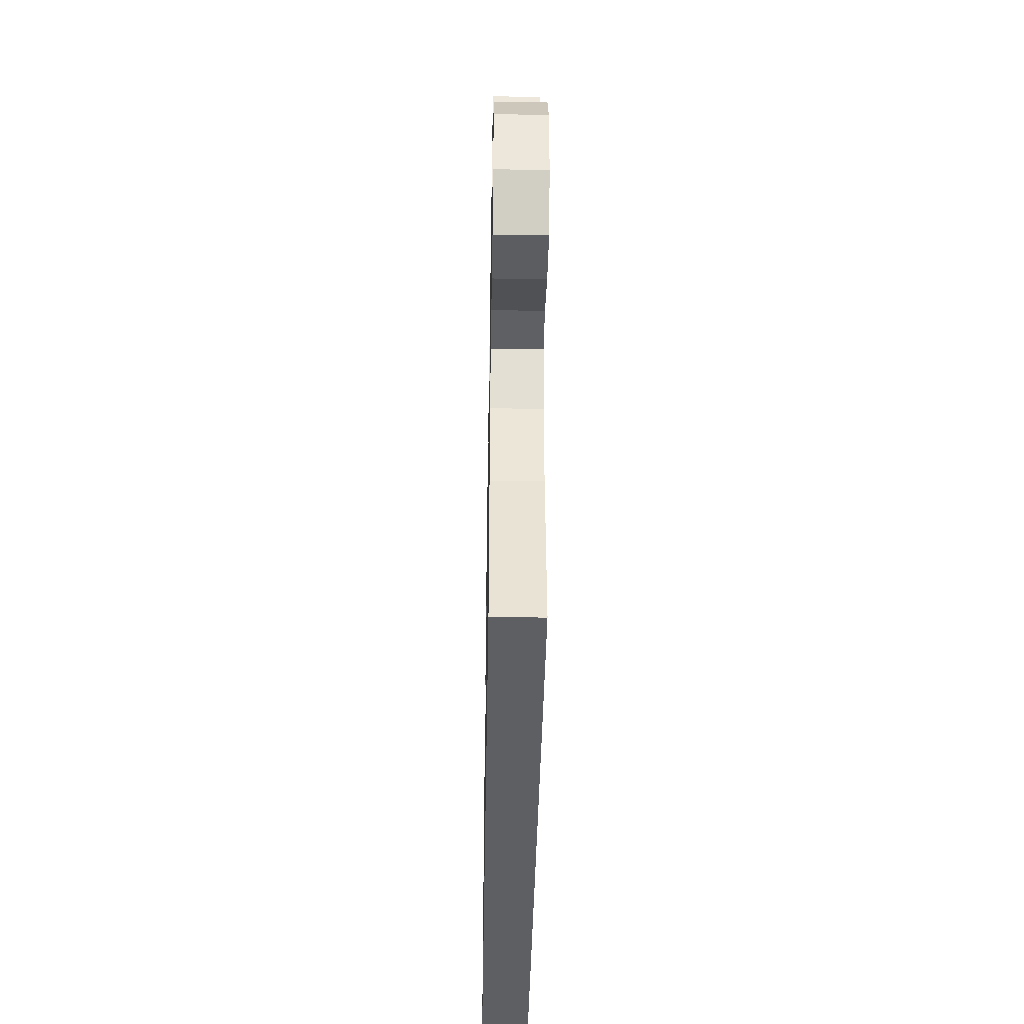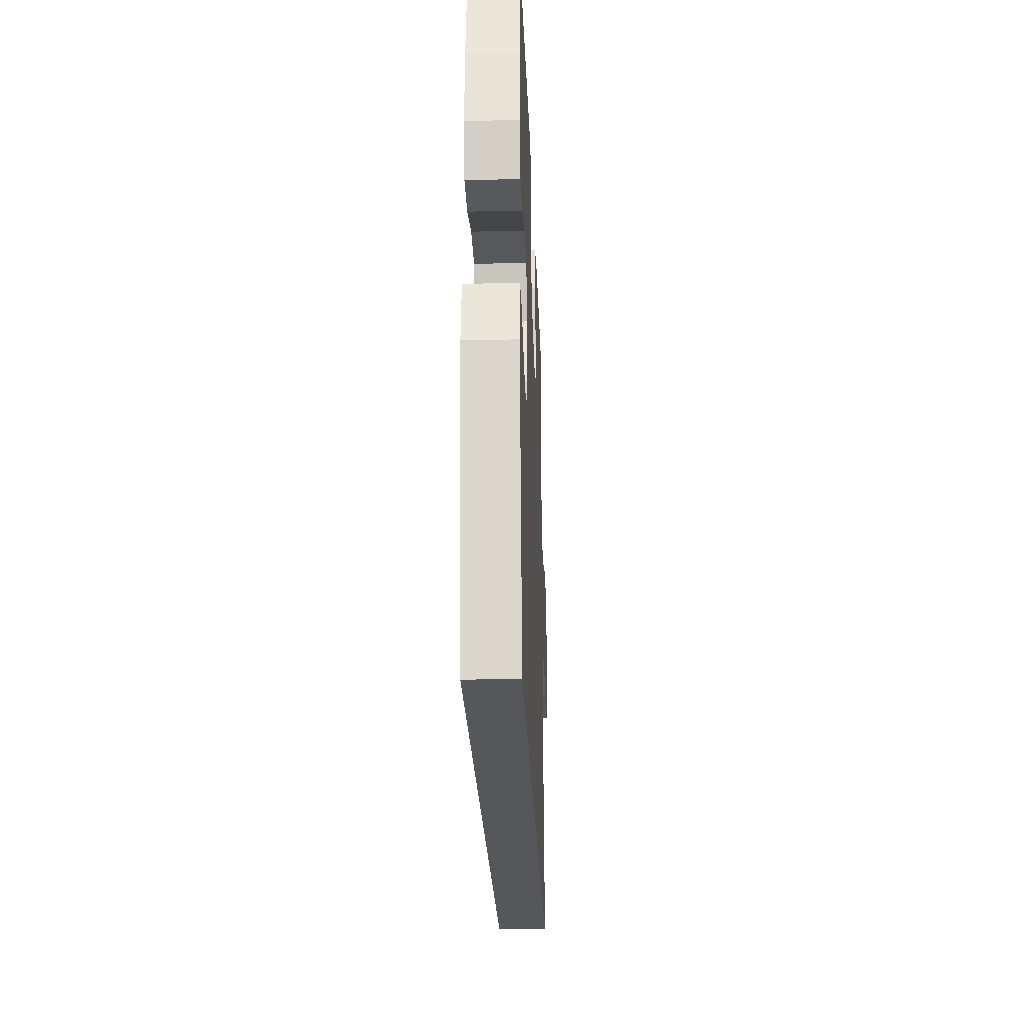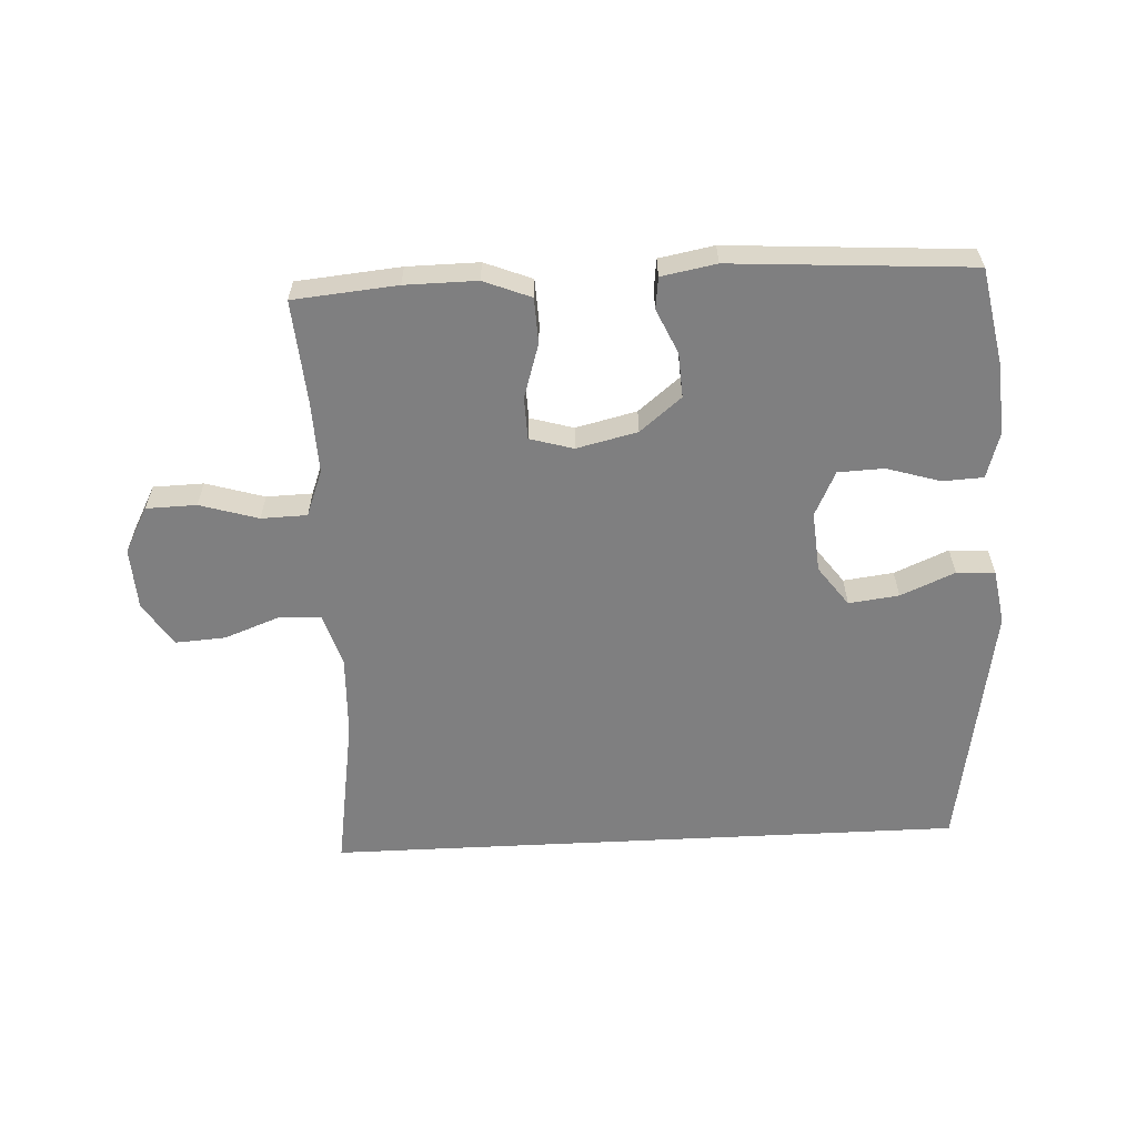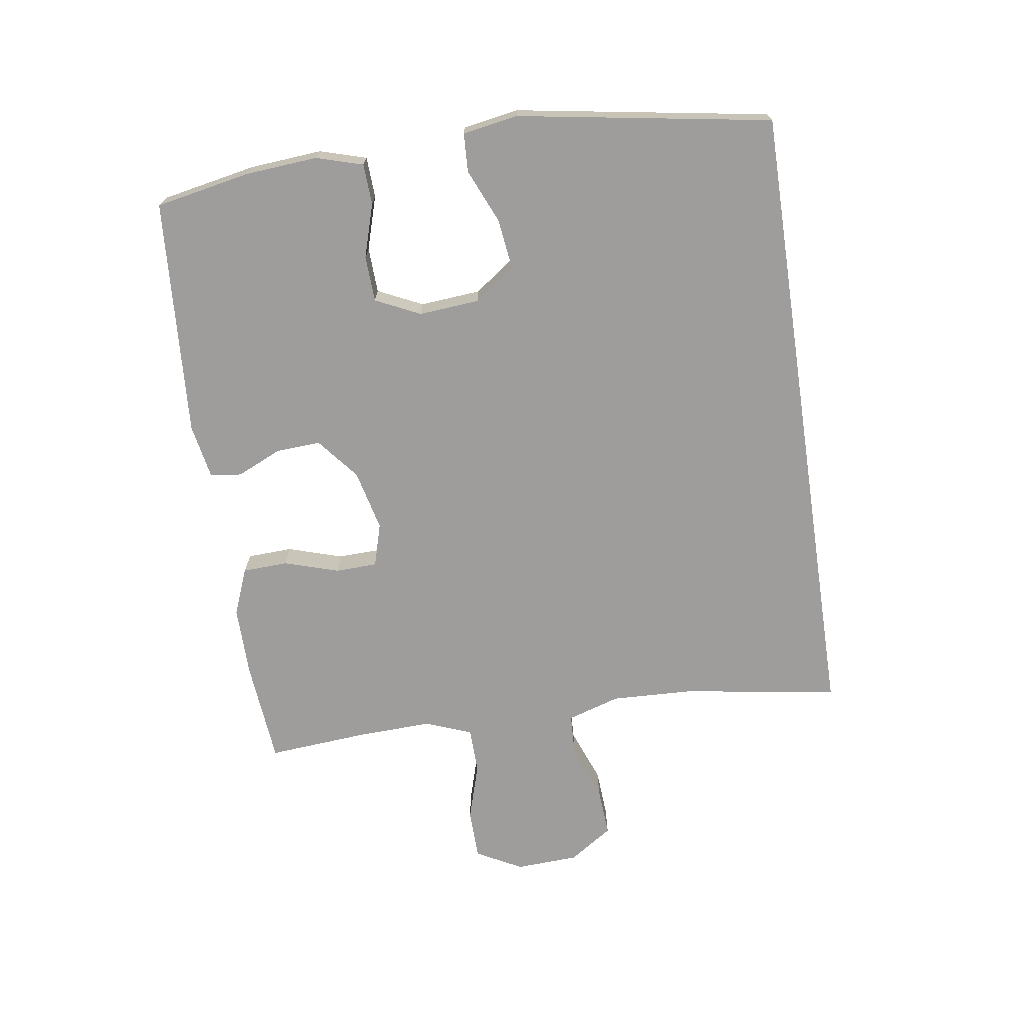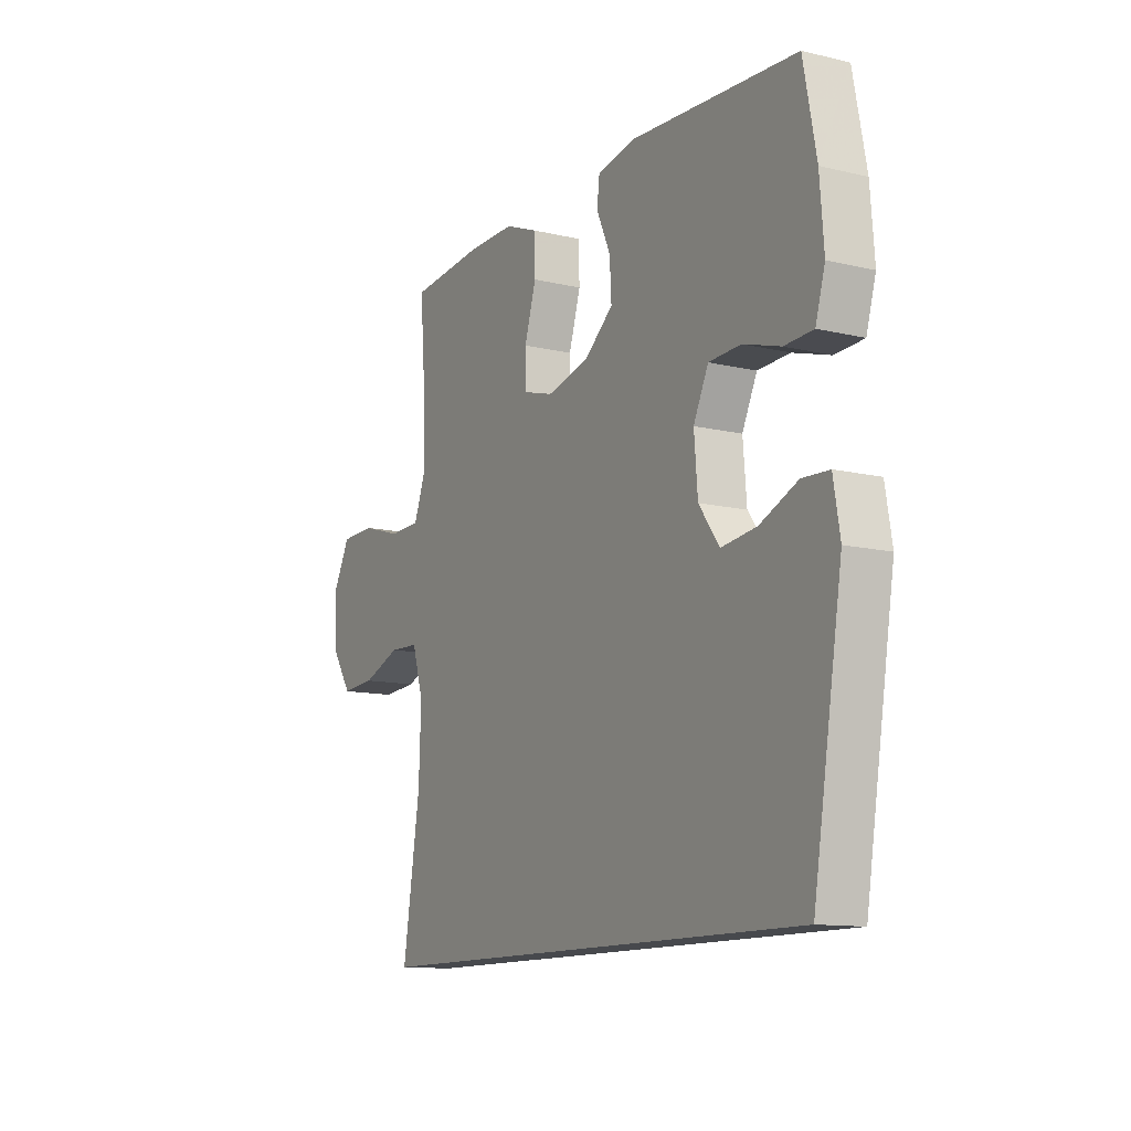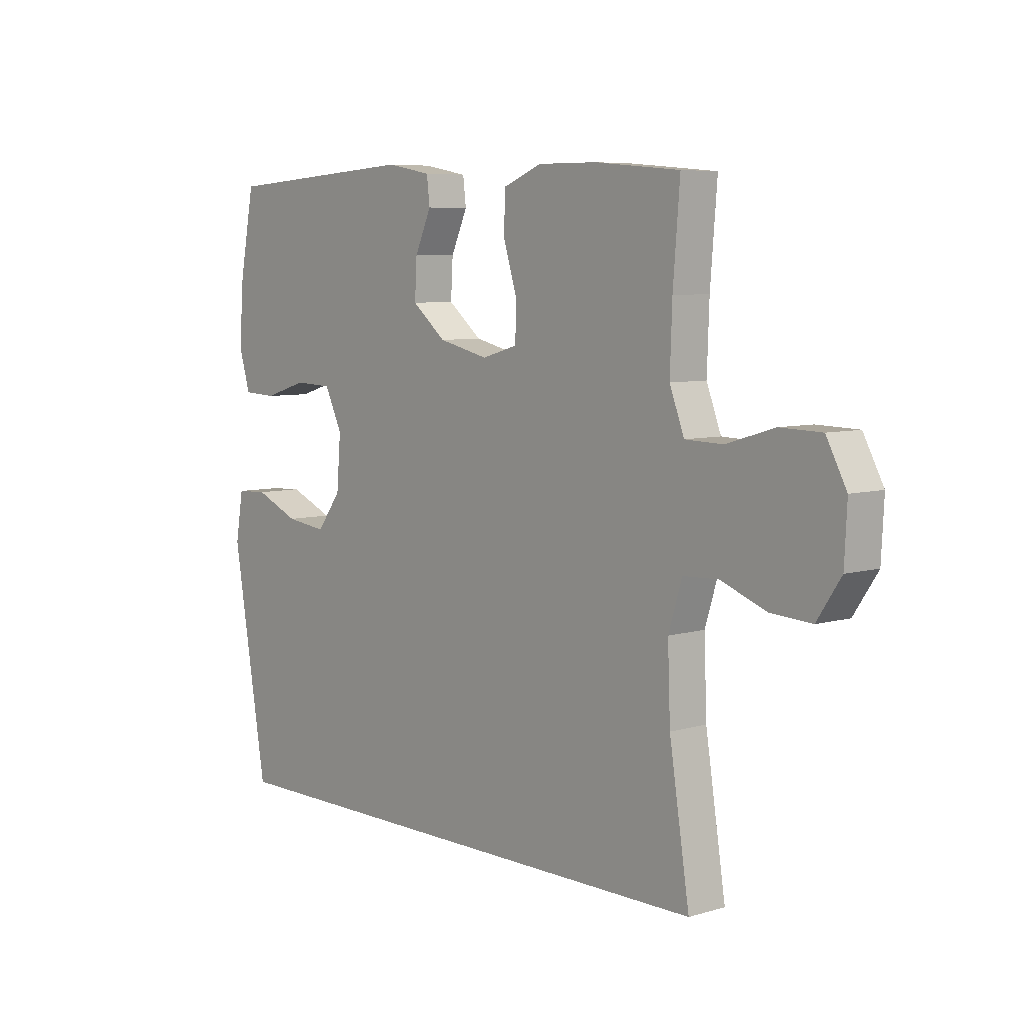
<metadata>
{"format":"obj","ext":"obj","renderer":"f3d","projection":"perspective","resolution":1024,"background":"white","views":[{"elev":-40.5,"azim":-91.0,"up":"+Z"},{"elev":-26.4,"azim":92.2,"up":"+Z"},{"elev":-59.7,"azim":2.9,"up":"+Y"},{"elev":-70.5,"azim":98.5,"up":"+Y"},{"elev":-12.2,"azim":60.8,"up":"+Z"},{"elev":6.7,"azim":-130.6,"up":"+Z"}]}
</metadata>
<code>
v 0.489 0.07 -0.5
v -0.528 0.07 -0.5
v -0.489 0.07 -0.251
v -0.484 0.07 -0.12
v -0.51 0.07 -0.036
v -0.578 0.07 -0.033
v -0.666 0.07 -0.066
v -0.745 0.07 -0.071
v -0.791 0.07 -0.002
v -0.796 0.07 0.098
v -0.757 0.07 0.171
v -0.677 0.07 0.173
v -0.584 0.07 0.145
v -0.511 0.07 0.147
v -0.483 0.07 0.221
v -0.487 0.07 0.337
v -0.5 0.07 0.5
v -0.335 0.07 0.515
v -0.221 0.07 0.516
v -0.146 0.07 0.486
v -0.143 0.07 0.414
v -0.17 0.07 0.327
v -0.168 0.07 0.26
v -0.099 0.07 0.24
v -0.002 0.07 0.263
v 0.064 0.07 0.317
v 0.06 0.07 0.388
v 0.028 0.07 0.459
v 0.034 0.07 0.509
v 0.121 0.07 0.525
v 0.5 0.07 0.5
v 0.529 0.07 0.349
v 0.538 0.07 0.234
v 0.516 0.07 0.16
v 0.451 0.07 0.157
v 0.366 0.07 0.183
v 0.293 0.07 0.18
v 0.259 0.07 0.109
v 0.267 0.07 0.012
v 0.314 0.07 -0.052
v 0.394 0.07 -0.042
v 0.48 0.07 -0.005
v 0.541 0.07 -0.008
v 0.556 0.07 -0.096
v 0.489 0 -0.5
v -0.528 0 -0.5
v -0.489 0 -0.251
v -0.484 0 -0.12
v -0.51 0 -0.036
v -0.578 0 -0.033
v -0.666 0 -0.066
v -0.745 0 -0.071
v -0.791 0 -0.002
v -0.796 0 0.098
v -0.757 0 0.171
v -0.677 0 0.173
v -0.584 0 0.145
v -0.511 0 0.147
v -0.483 0 0.221
v -0.487 0 0.337
v -0.5 0 0.5
v -0.335 0 0.515
v -0.221 0 0.516
v -0.146 0 0.486
v -0.143 0 0.414
v -0.17 0 0.327
v -0.168 0 0.26
v -0.099 0 0.24
v -0.002 0 0.263
v 0.064 0 0.317
v 0.06 0 0.388
v 0.028 0 0.459
v 0.034 0 0.509
v 0.121 0 0.525
v 0.5 0 0.5
v 0.529 0 0.349
v 0.538 0 0.234
v 0.516 0 0.16
v 0.451 0 0.157
v 0.366 0 0.183
v 0.293 0 0.18
v 0.259 0 0.109
v 0.267 0 0.012
v 0.314 0 -0.052
v 0.394 0 -0.042
v 0.48 0 -0.005
v 0.541 0 -0.008
v 0.556 0 -0.096
f 41 42 43 44
f 40 41 44 1
f 39 40 1 2
f 38 39 2 3
f 37 38 3 4
f 33 34 35 36
f 33 36 37
f 32 33 37
f 27 28 29 30
f 26 27 30 31
f 25 26 31 32
f 19 20 21 22
f 19 22 23
f 16 17 18 19
f 15 16 19 23
f 14 15 23 24
f 10 11 12 13
f 10 13 14
f 9 10 14
f 6 7 8 9
f 5 6 9 14
f 4 5 14 24
f 25 32 37
f 4 24 25 37
f 88 87 86 85
f 45 88 85 84
f 46 45 84 83
f 47 46 83 82
f 48 47 82 81
f 80 79 78 77
f 81 80 77
f 81 77 76
f 74 73 72 71
f 75 74 71 70
f 76 75 70 69
f 66 65 64 63
f 67 66 63
f 63 62 61 60
f 67 63 60 59
f 68 67 59 58
f 57 56 55 54
f 58 57 54
f 58 54 53
f 53 52 51 50
f 58 53 50 49
f 68 58 49 48
f 81 76 69
f 81 69 68 48
f 1 45 46 2
f 2 46 47 3
f 3 47 48 4
f 4 48 49 5
f 5 49 50 6
f 6 50 51 7
f 7 51 52 8
f 8 52 53 9
f 9 53 54 10
f 10 54 55 11
f 11 55 56 12
f 12 56 57 13
f 13 57 58 14
f 14 58 59 15
f 15 59 60 16
f 16 60 61 17
f 17 61 62 18
f 18 62 63 19
f 19 63 64 20
f 20 64 65 21
f 21 65 66 22
f 22 66 67 23
f 23 67 68 24
f 24 68 69 25
f 25 69 70 26
f 26 70 71 27
f 27 71 72 28
f 28 72 73 29
f 29 73 74 30
f 30 74 75 31
f 31 75 76 32
f 32 76 77 33
f 33 77 78 34
f 34 78 79 35
f 35 79 80 36
f 36 80 81 37
f 37 81 82 38
f 38 82 83 39
f 39 83 84 40
f 40 84 85 41
f 41 85 86 42
f 42 86 87 43
f 43 87 88 44
f 44 88 45 1

</code>
